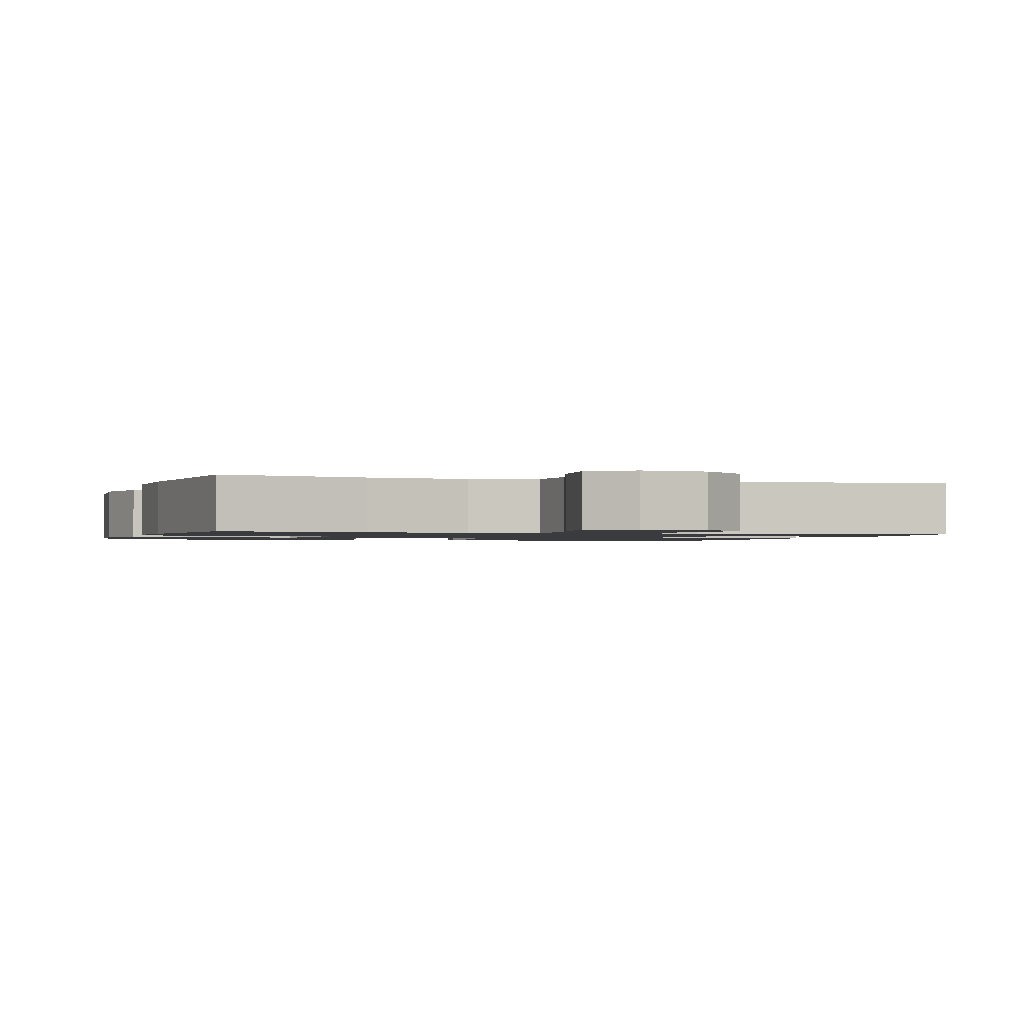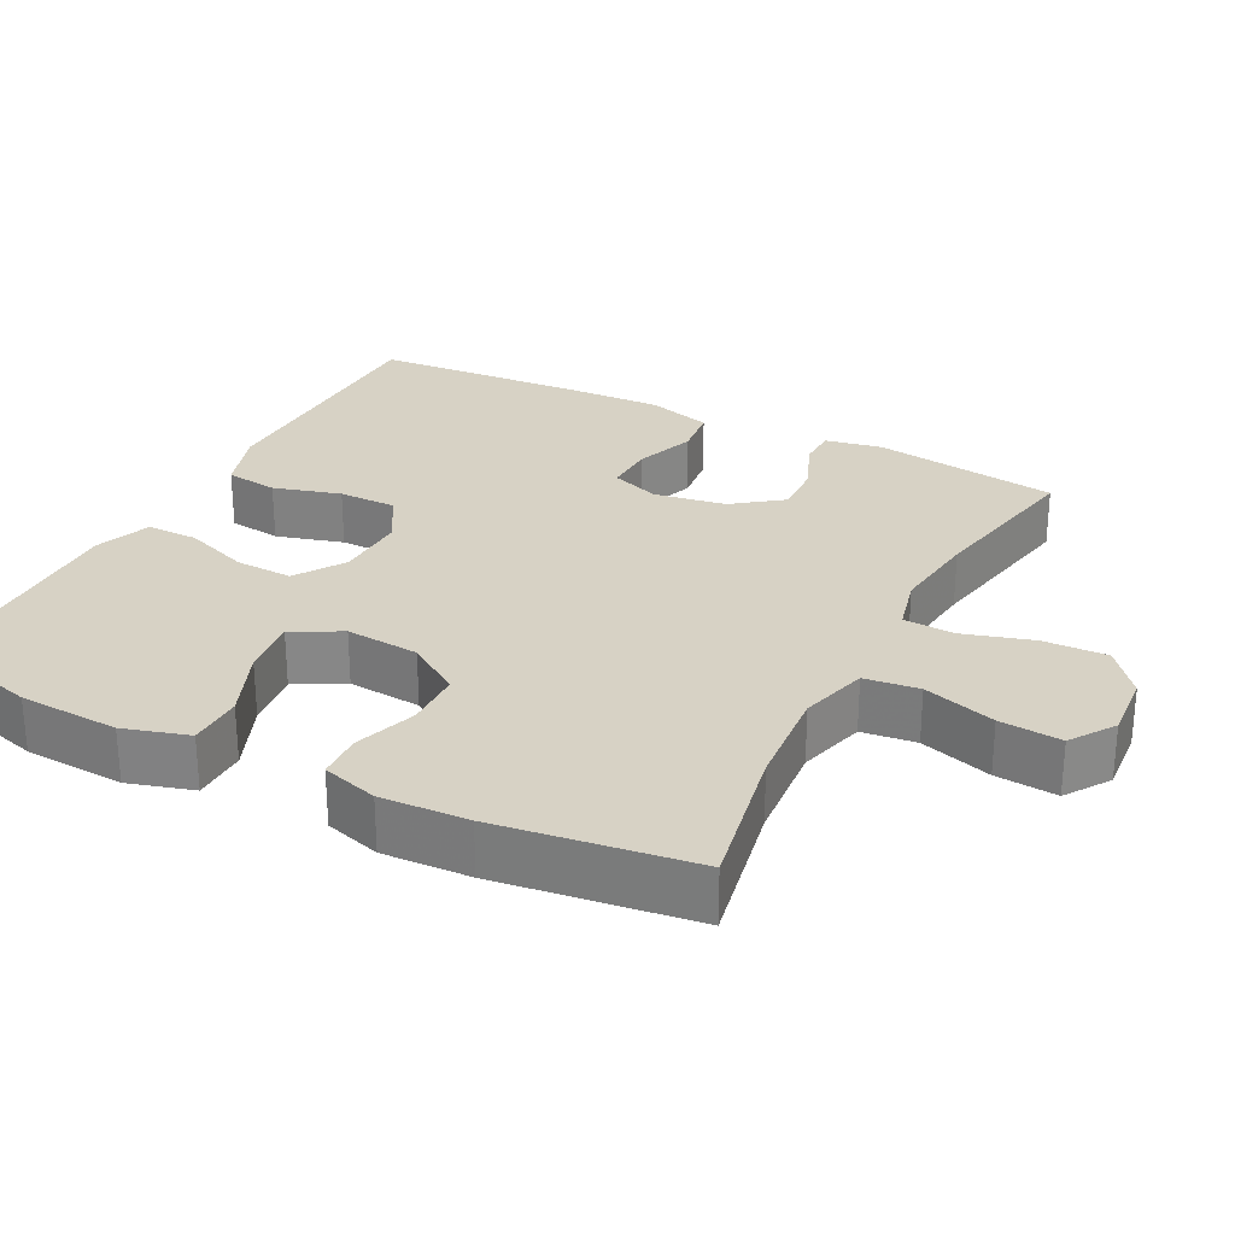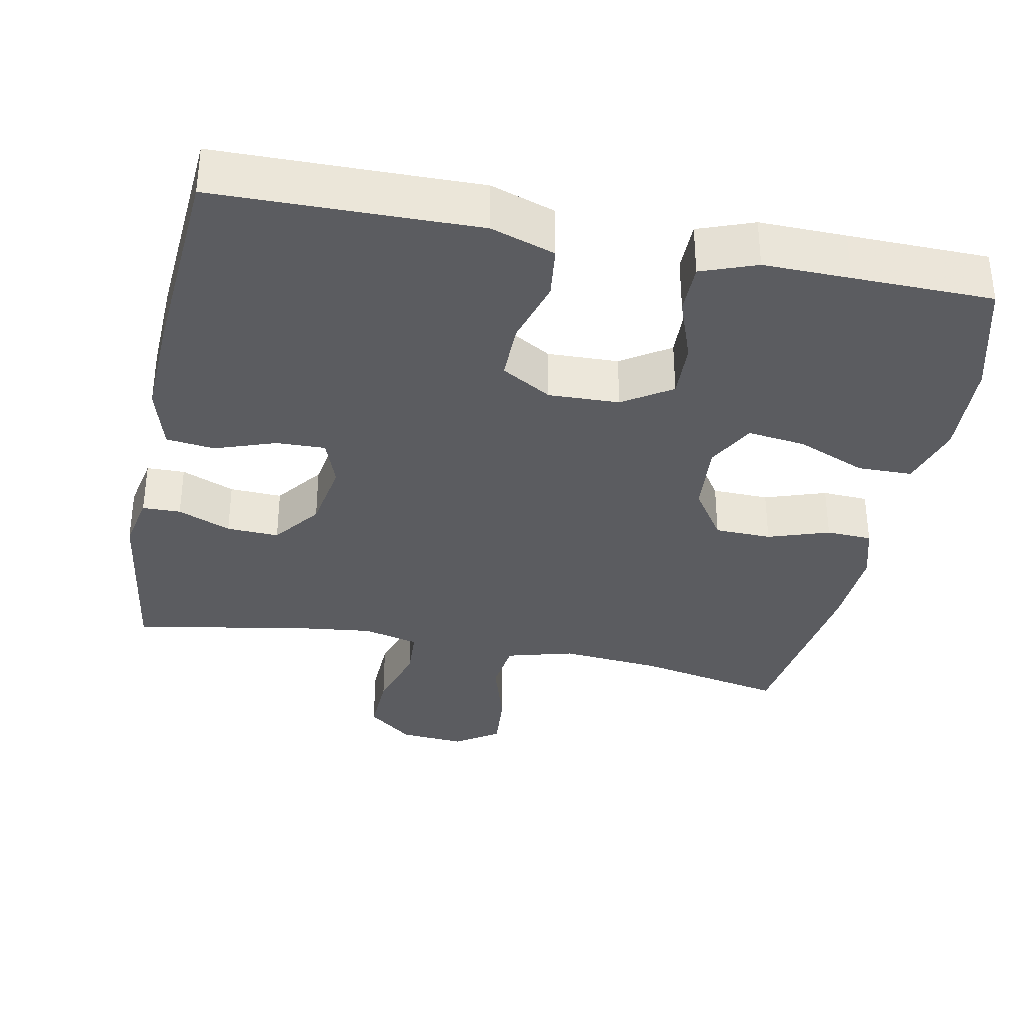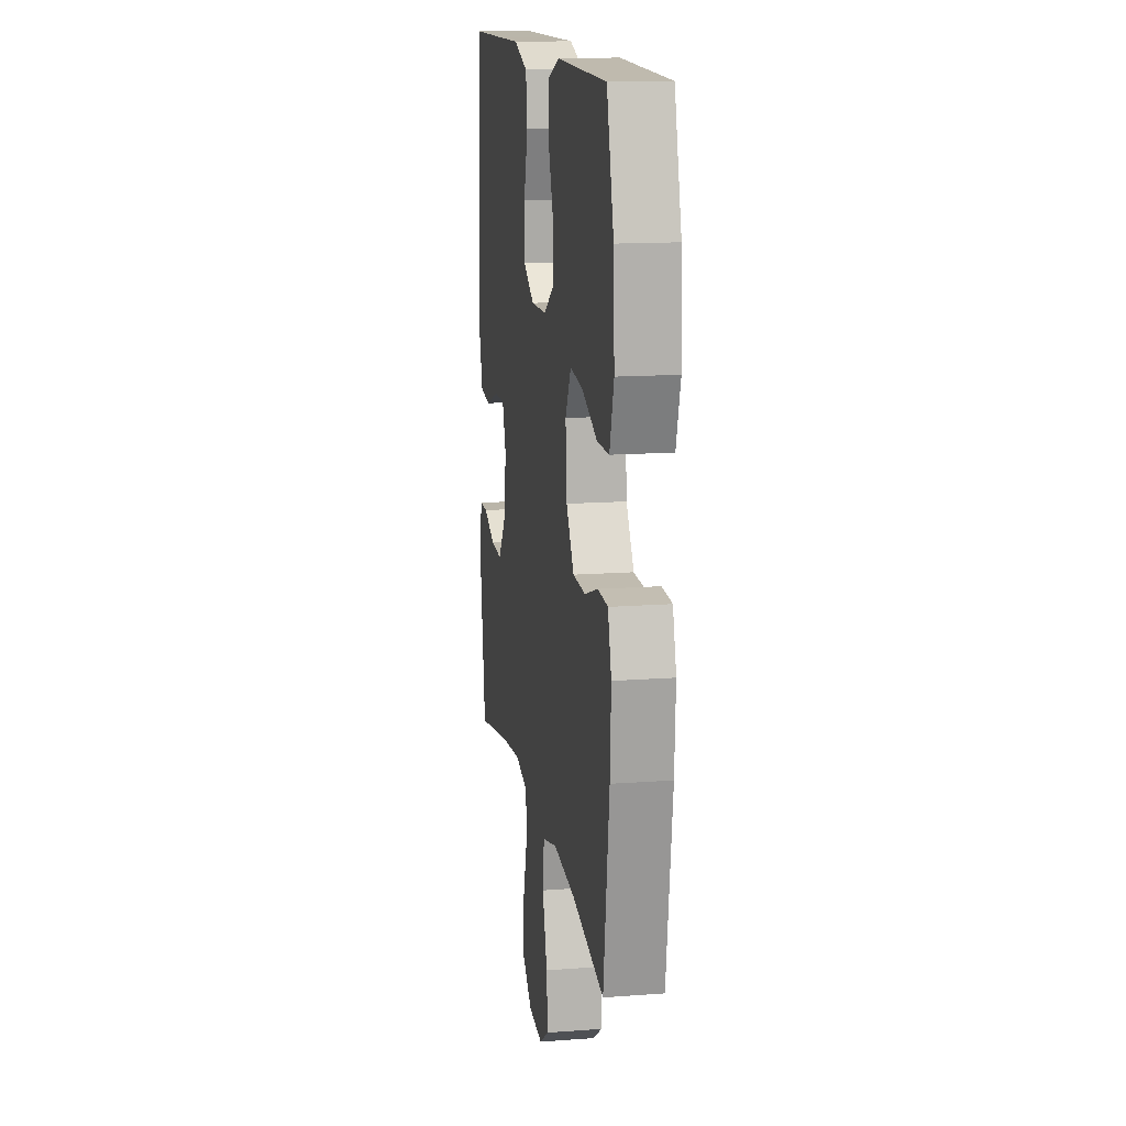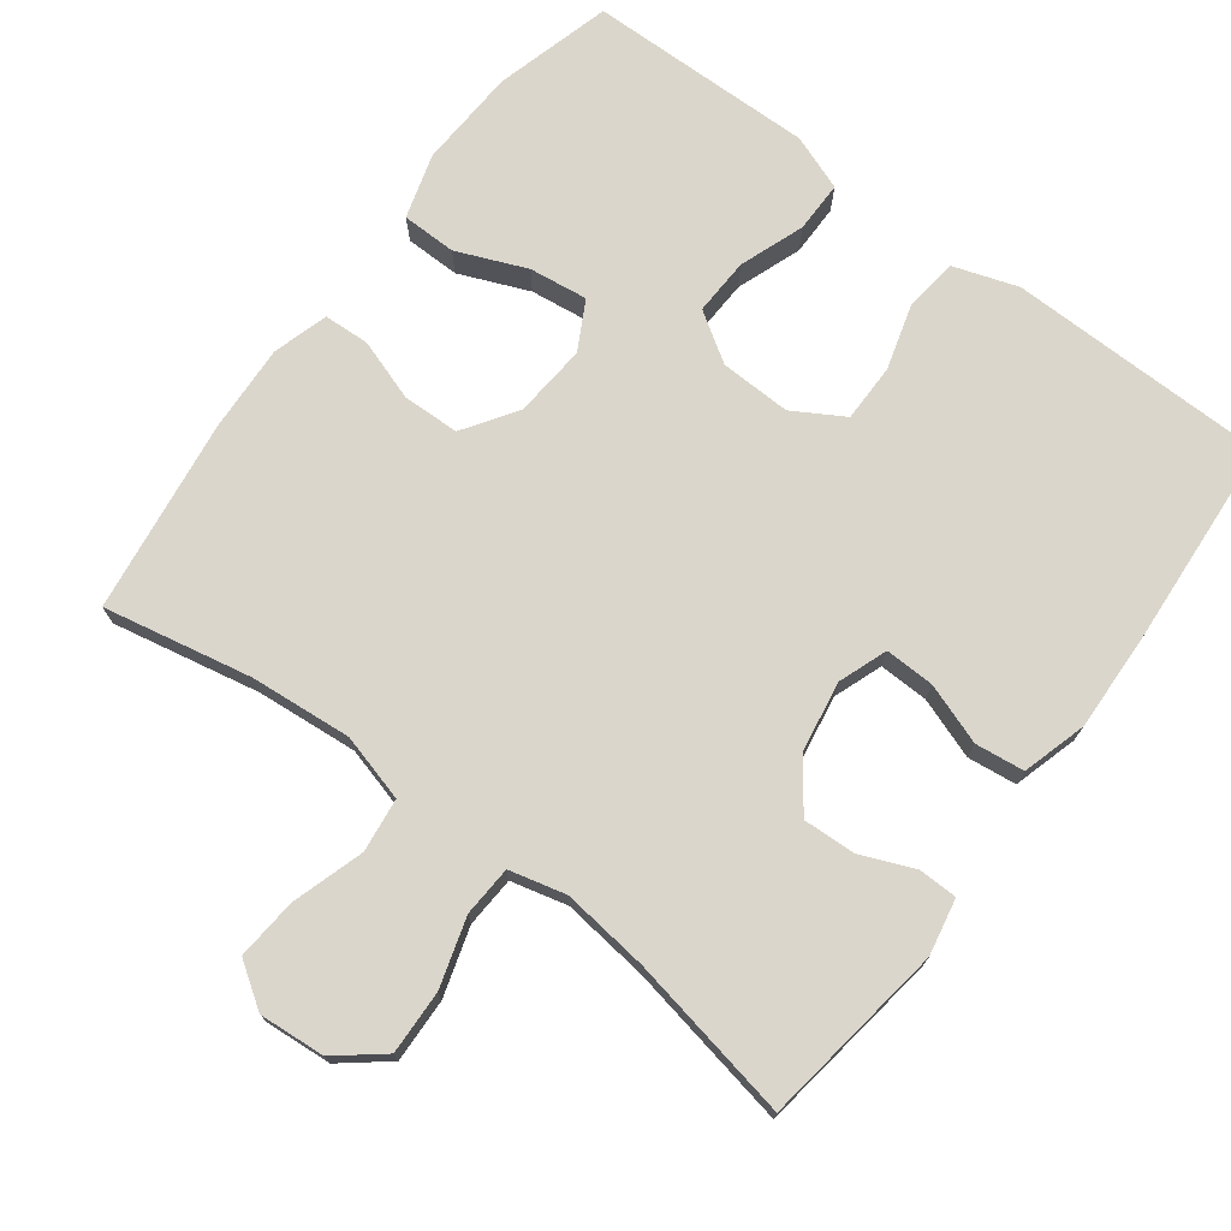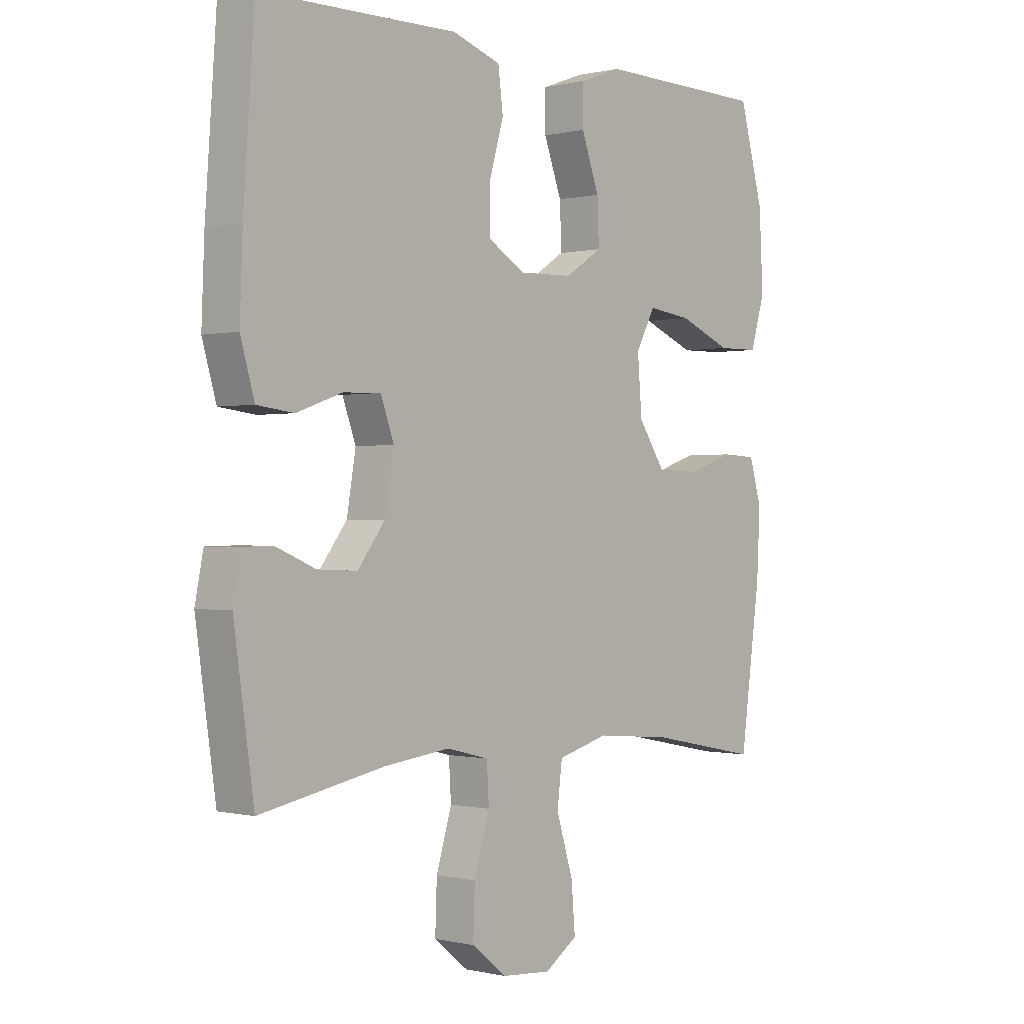
<metadata>
{"format":"obj","ext":"obj","renderer":"f3d","projection":"perspective","resolution":1024,"background":"white","views":[{"elev":-1.3,"azim":163.2,"up":"+Y"},{"elev":27.6,"azim":117.3,"up":"+Y"},{"elev":-34.6,"azim":-11.3,"up":"+Y"},{"elev":14.6,"azim":80.8,"up":"+Z"},{"elev":73.5,"azim":-143.1,"up":"+Y"},{"elev":-0.2,"azim":-48.3,"up":"+Z"}]}
</metadata>
<code>
v 0.5 0.07 -0.5
v 0.3 0.07 -0.46
v 0.163 0.07 -0.448
v 0.072 0.07 -0.473
v 0.063 0.07 -0.546
v 0.093 0.07 -0.643
v 0.1 0.07 -0.726
v 0.041 0.07 -0.766
v -0.048 0.07 -0.759
v -0.11 0.07 -0.709
v -0.107 0.07 -0.623
v -0.079 0.07 -0.53
v -0.083 0.07 -0.462
v -0.159 0.07 -0.443
v -0.276 0.07 -0.457
v -0.5 0.07 -0.5
v -0.536 0.07 -0.25
v -0.521 0.07 -0.174
v -0.469 0.07 -0.173
v -0.397 0.07 -0.203
v -0.326 0.07 -0.206
v -0.277 0.07 -0.141
v -0.261 0.07 -0.045
v -0.285 0.07 0.021
v -0.352 0.07 0.019
v -0.434 0.07 -0.01
v -0.5 0.07 -0.002
v -0.525 0.07 0.085
v -0.52 0.07 0.216
v -0.5 0.07 0.5
v -0.277 0.07 0.503
v -0.147 0.07 0.505
v -0.06 0.07 0.476
v -0.051 0.07 0.405
v -0.077 0.07 0.315
v -0.077 0.07 0.237
v -0.009 0.07 0.197
v 0.087 0.07 0.2
v 0.153 0.07 0.243
v 0.15 0.07 0.32
v 0.118 0.07 0.408
v 0.118 0.07 0.477
v 0.193 0.07 0.505
v 0.31 0.07 0.503
v 0.5 0.07 0.5
v 0.543 0.07 0.342
v 0.55 0.07 0.207
v 0.524 0.07 0.12
v 0.45 0.07 0.119
v 0.356 0.07 0.158
v 0.277 0.07 0.168
v 0.242 0.07 0.103
v 0.25 0.07 0.004
v 0.298 0.07 -0.068
v 0.375 0.07 -0.07
v 0.458 0.07 -0.042
v 0.52 0.07 -0.045
v 0.542 0.07 -0.12
v 0.536 0.07 -0.237
v 0.5 0 -0.5
v 0.3 0 -0.46
v 0.163 0 -0.448
v 0.072 0 -0.473
v 0.063 0 -0.546
v 0.093 0 -0.643
v 0.1 0 -0.726
v 0.041 0 -0.766
v -0.048 0 -0.759
v -0.11 0 -0.709
v -0.107 0 -0.623
v -0.079 0 -0.53
v -0.083 0 -0.462
v -0.159 0 -0.443
v -0.276 0 -0.457
v -0.5 0 -0.5
v -0.536 0 -0.25
v -0.521 0 -0.174
v -0.469 0 -0.173
v -0.397 0 -0.203
v -0.326 0 -0.206
v -0.277 0 -0.141
v -0.261 0 -0.045
v -0.285 0 0.021
v -0.352 0 0.019
v -0.434 0 -0.01
v -0.5 0 -0.002
v -0.525 0 0.085
v -0.52 0 0.216
v -0.5 0 0.5
v -0.277 0 0.503
v -0.147 0 0.505
v -0.06 0 0.476
v -0.051 0 0.405
v -0.077 0 0.315
v -0.077 0 0.237
v -0.009 0 0.197
v 0.087 0 0.2
v 0.153 0 0.243
v 0.15 0 0.32
v 0.118 0 0.408
v 0.118 0 0.477
v 0.193 0 0.505
v 0.31 0 0.503
v 0.5 0 0.5
v 0.543 0 0.342
v 0.55 0 0.207
v 0.524 0 0.12
v 0.45 0 0.119
v 0.356 0 0.158
v 0.277 0 0.168
v 0.242 0 0.103
v 0.25 0 0.004
v 0.298 0 -0.068
v 0.375 0 -0.07
v 0.458 0 -0.042
v 0.52 0 -0.045
v 0.542 0 -0.12
v 0.536 0 -0.237
f 58 59 1 2
f 55 56 57 58
f 54 55 58 2
f 53 54 2 3
f 52 53 3 4
f 47 48 49 50
f 47 50 51
f 44 45 46 47
f 44 47 51
f 43 44 51 52
f 40 41 42 43
f 39 40 43 52
f 32 33 34 35
f 31 32 35 36
f 30 31 36
f 29 30 36
f 28 29 36 37
f 25 26 27 28
f 24 25 28 37
f 17 18 19 20
f 15 16 17 20
f 14 15 20 21
f 13 14 21 22
f 9 10 11 12
f 9 12 13
f 8 9 13
f 5 6 7 8
f 5 8 13
f 4 5 13 22
f 38 39 52 4
f 23 24 37 38
f 4 22 23 38
f 61 60 118 117
f 117 116 115 114
f 61 117 114 113
f 62 61 113 112
f 63 62 112 111
f 109 108 107 106
f 110 109 106
f 106 105 104 103
f 110 106 103
f 111 110 103 102
f 102 101 100 99
f 111 102 99 98
f 94 93 92 91
f 95 94 91 90
f 95 90 89
f 95 89 88
f 96 95 88 87
f 87 86 85 84
f 96 87 84 83
f 79 78 77 76
f 79 76 75 74
f 80 79 74 73
f 81 80 73 72
f 71 70 69 68
f 72 71 68
f 72 68 67
f 67 66 65 64
f 72 67 64
f 81 72 64 63
f 63 111 98 97
f 97 96 83 82
f 97 82 81 63
f 1 60 61 2
f 2 61 62 3
f 3 62 63 4
f 4 63 64 5
f 5 64 65 6
f 6 65 66 7
f 7 66 67 8
f 8 67 68 9
f 9 68 69 10
f 10 69 70 11
f 11 70 71 12
f 12 71 72 13
f 13 72 73 14
f 14 73 74 15
f 15 74 75 16
f 16 75 76 17
f 17 76 77 18
f 18 77 78 19
f 19 78 79 20
f 20 79 80 21
f 21 80 81 22
f 22 81 82 23
f 23 82 83 24
f 24 83 84 25
f 25 84 85 26
f 26 85 86 27
f 27 86 87 28
f 28 87 88 29
f 29 88 89 30
f 30 89 90 31
f 31 90 91 32
f 32 91 92 33
f 33 92 93 34
f 34 93 94 35
f 35 94 95 36
f 36 95 96 37
f 37 96 97 38
f 38 97 98 39
f 39 98 99 40
f 40 99 100 41
f 41 100 101 42
f 42 101 102 43
f 43 102 103 44
f 44 103 104 45
f 45 104 105 46
f 46 105 106 47
f 47 106 107 48
f 48 107 108 49
f 49 108 109 50
f 50 109 110 51
f 51 110 111 52
f 52 111 112 53
f 53 112 113 54
f 54 113 114 55
f 55 114 115 56
f 56 115 116 57
f 57 116 117 58
f 58 117 118 59
f 59 118 60 1

</code>
